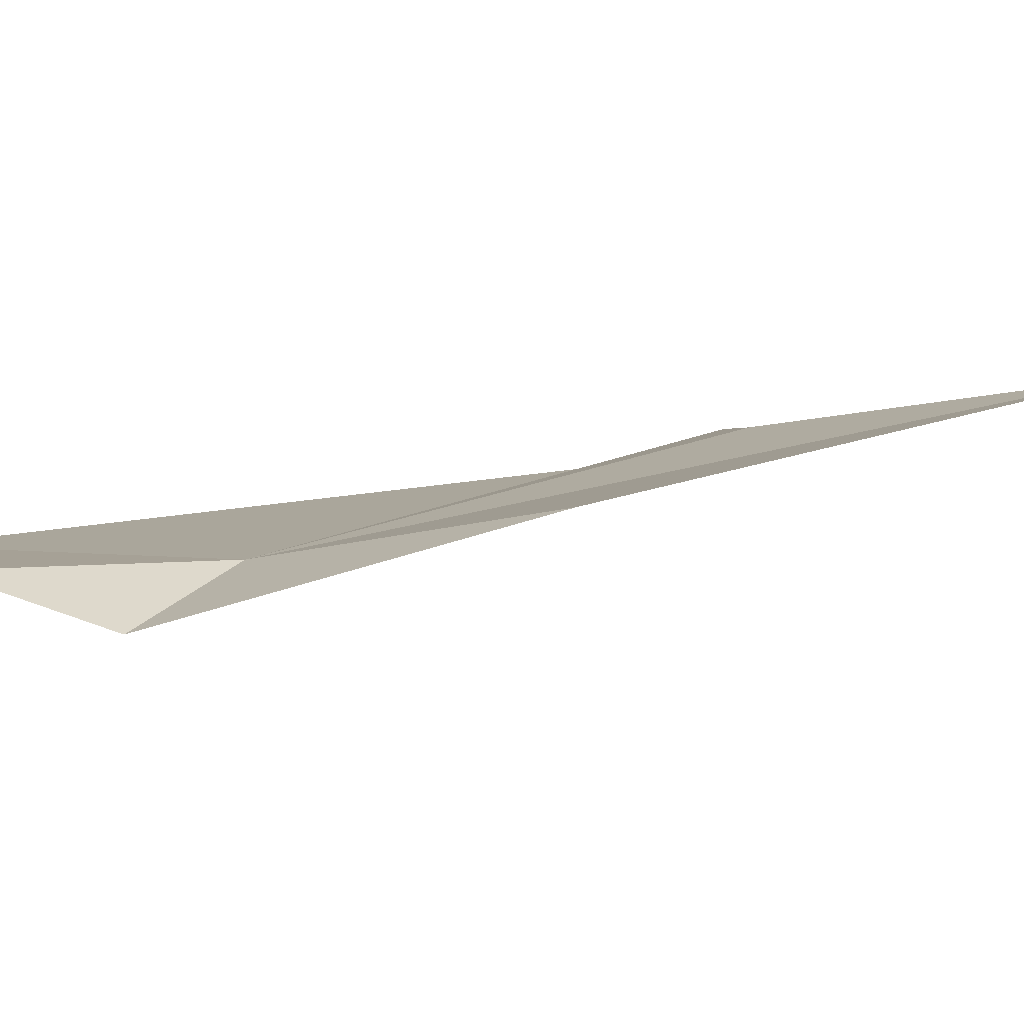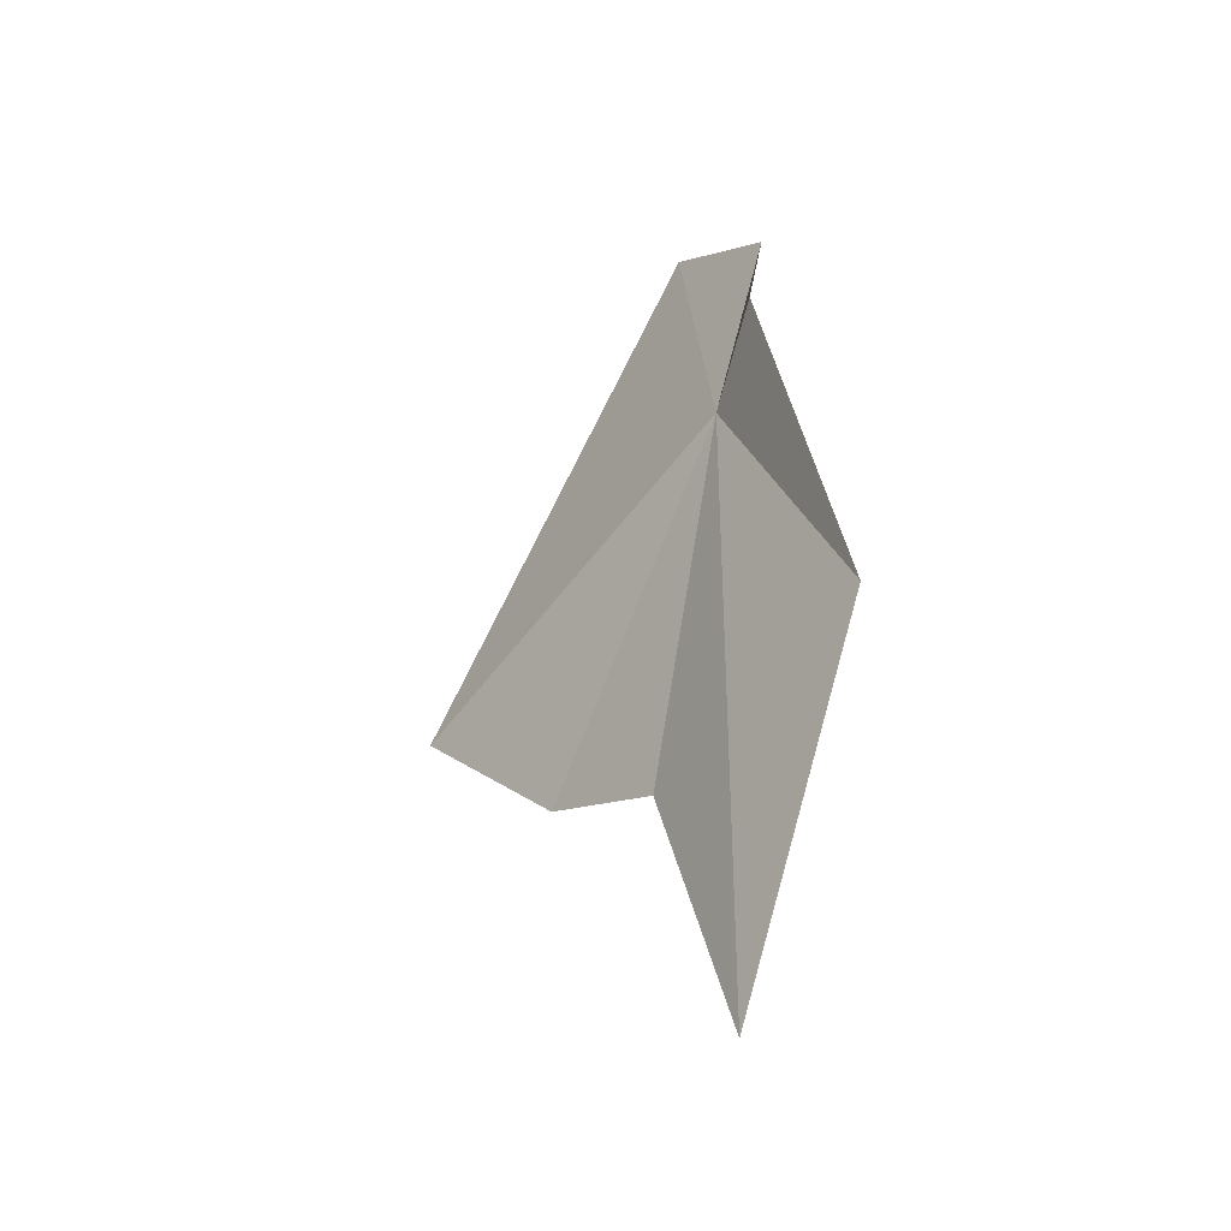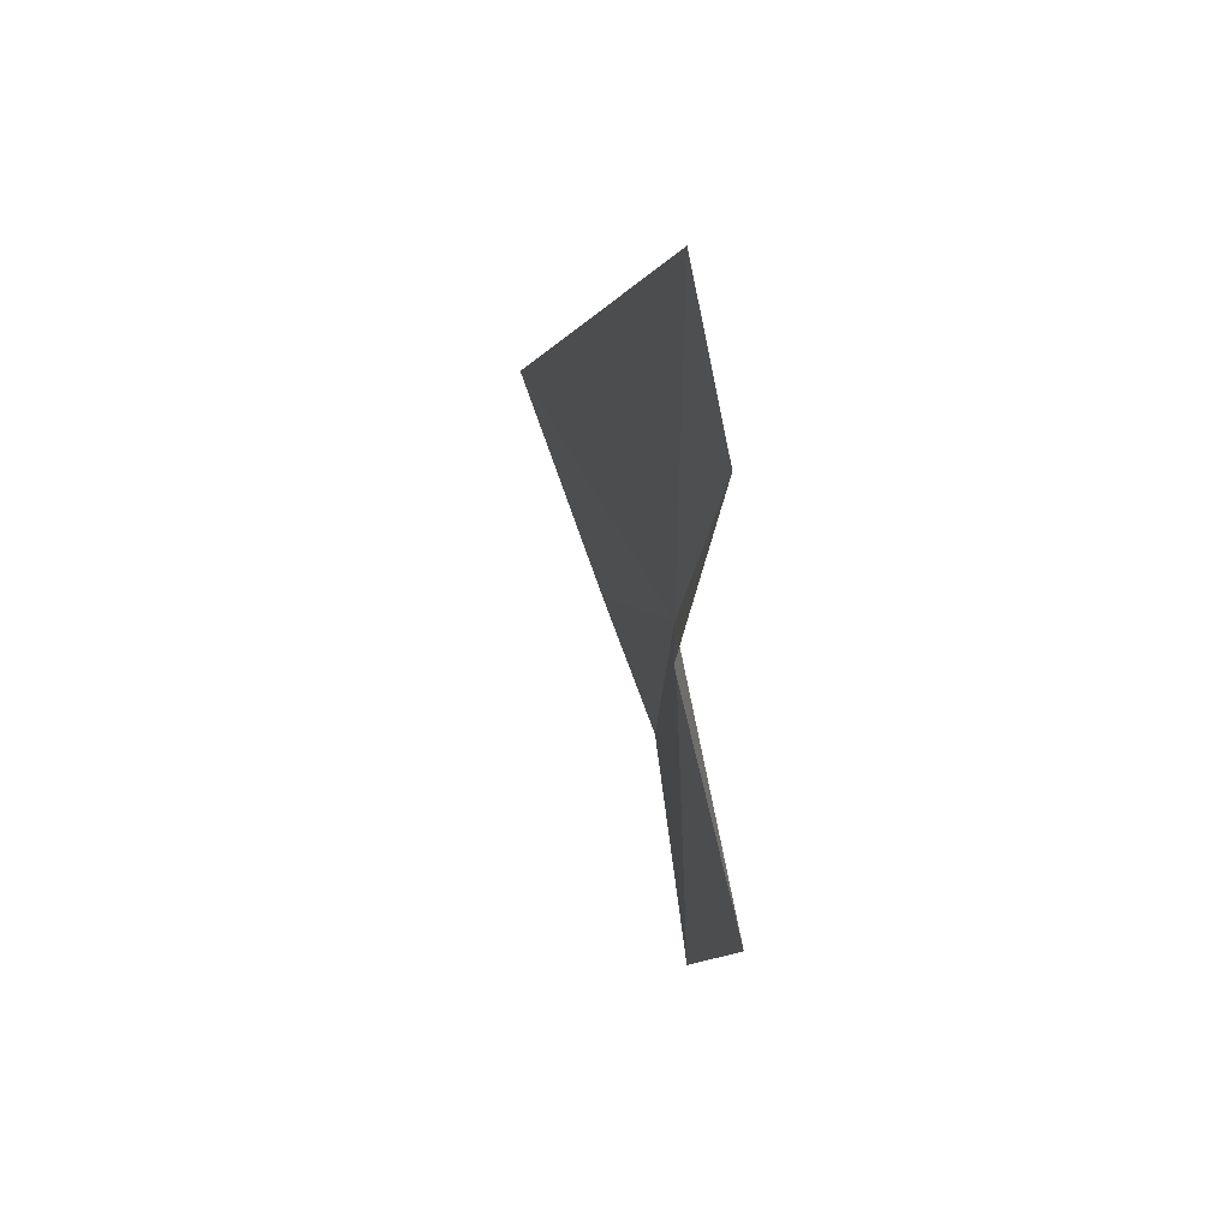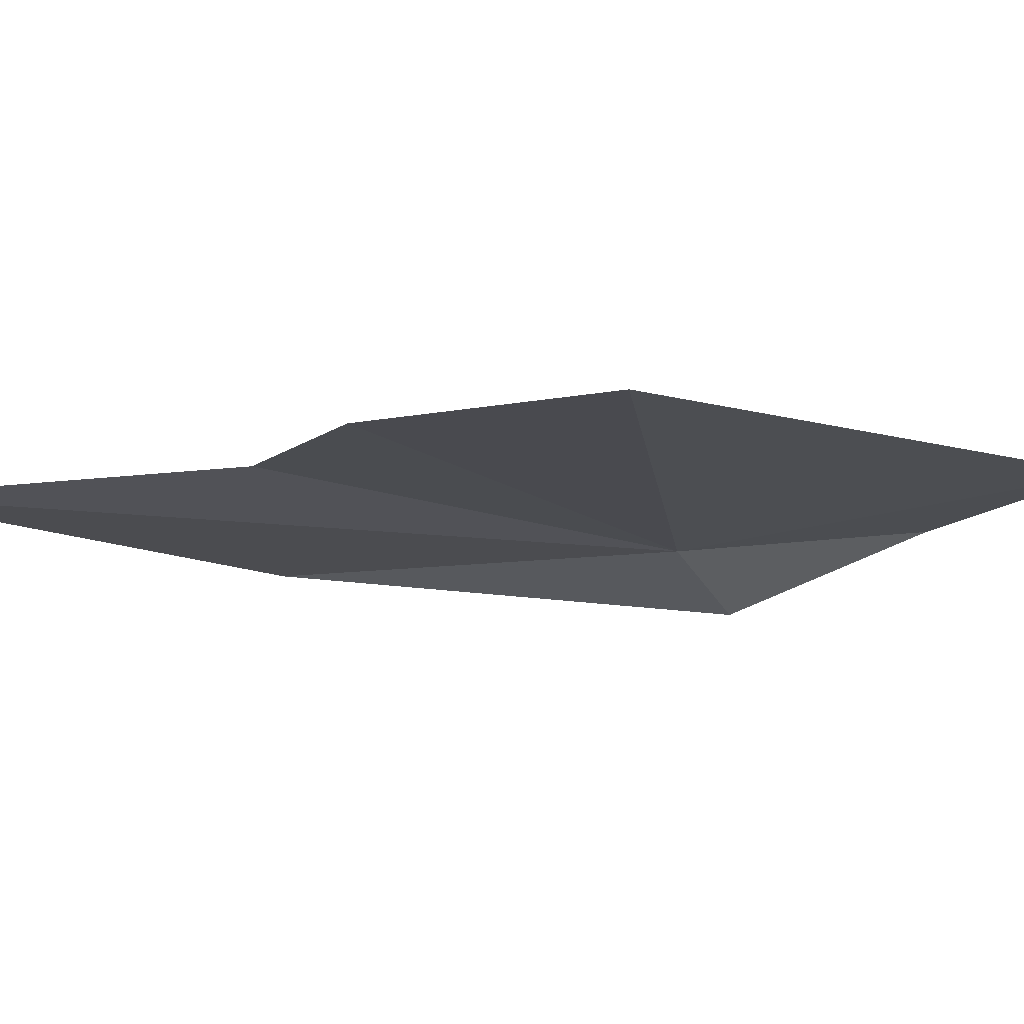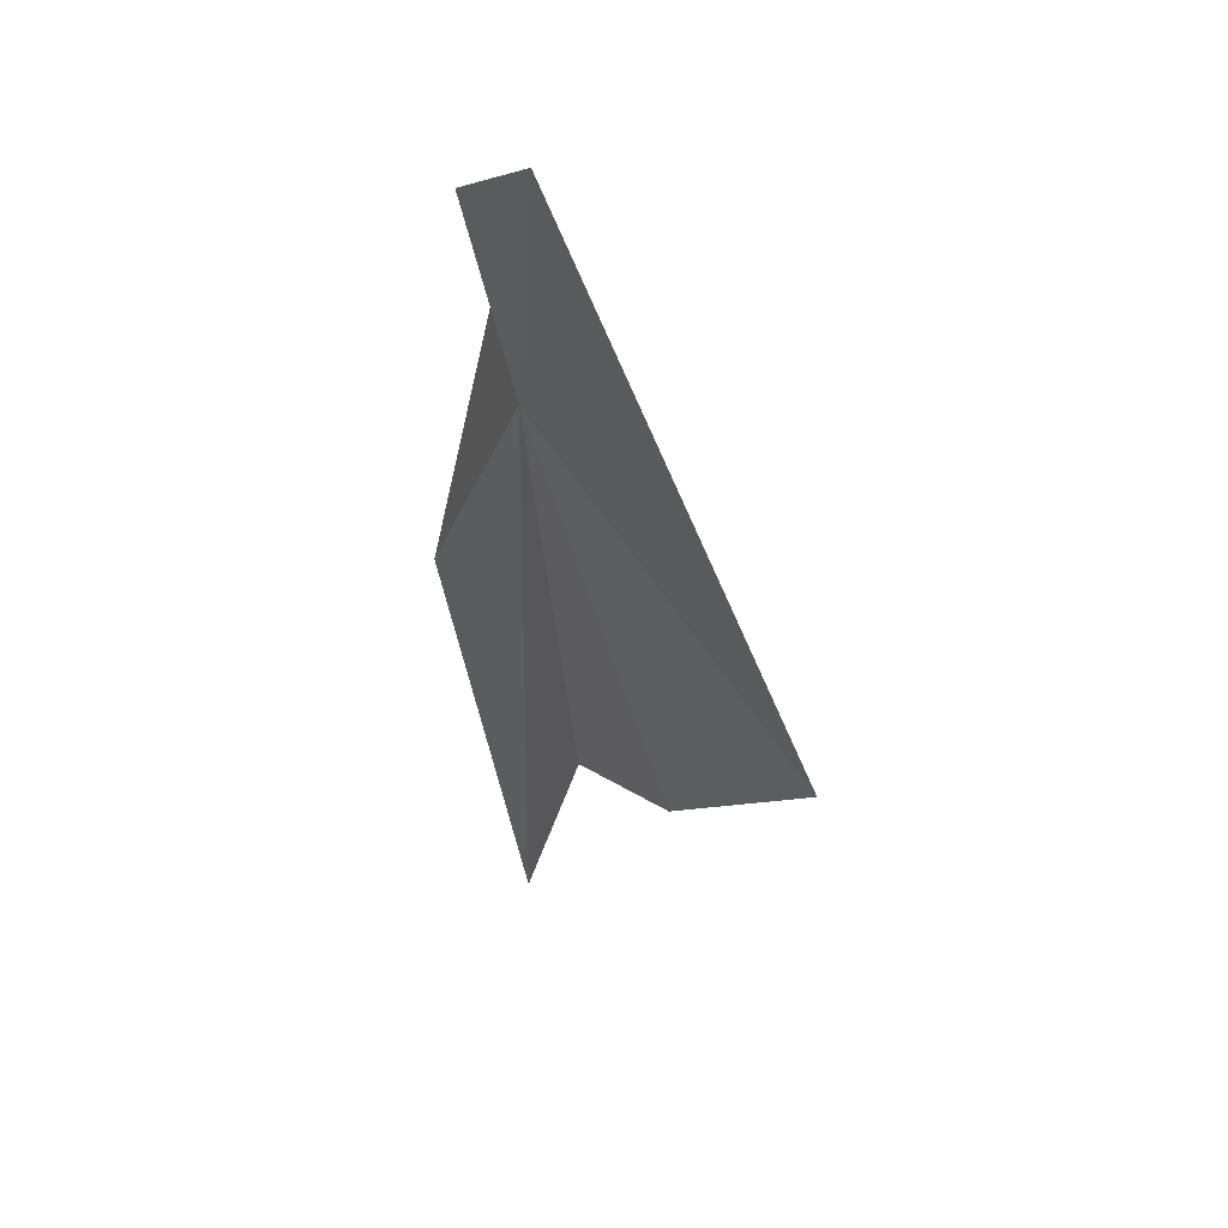
<metadata>
{"format":"obj","ext":"obj","renderer":"f3d","projection":"perspective","resolution":1024,"background":"white","views":[{"elev":-17.6,"azim":112.0,"up":"+Y"},{"elev":-42.7,"azim":27.1,"up":"+Z"},{"elev":49.4,"azim":47.2,"up":"+Z"},{"elev":9.3,"azim":-98.0,"up":"+Y"},{"elev":47.1,"azim":-149.3,"up":"+Z"}]}
</metadata>
<code>
v 1.231 -4.366 12.19
v 1.121 -4.253 12.76
v 1.327 -4.364 12.58
v 1.347 -4.481 12.3
v 1.032 -4.206 11.6
v 1.179 -4.257 11.1
v 1.468 -4.431 11.67
v 0.813 -4.124 11.71
v 0.532 -4.054 12
f 1 3 2
f 1 4 3
f 1 5 6
f 1 6 7
f 1 7 4
f 1 9 8
f 1 8 5
f 1 2 9

</code>
